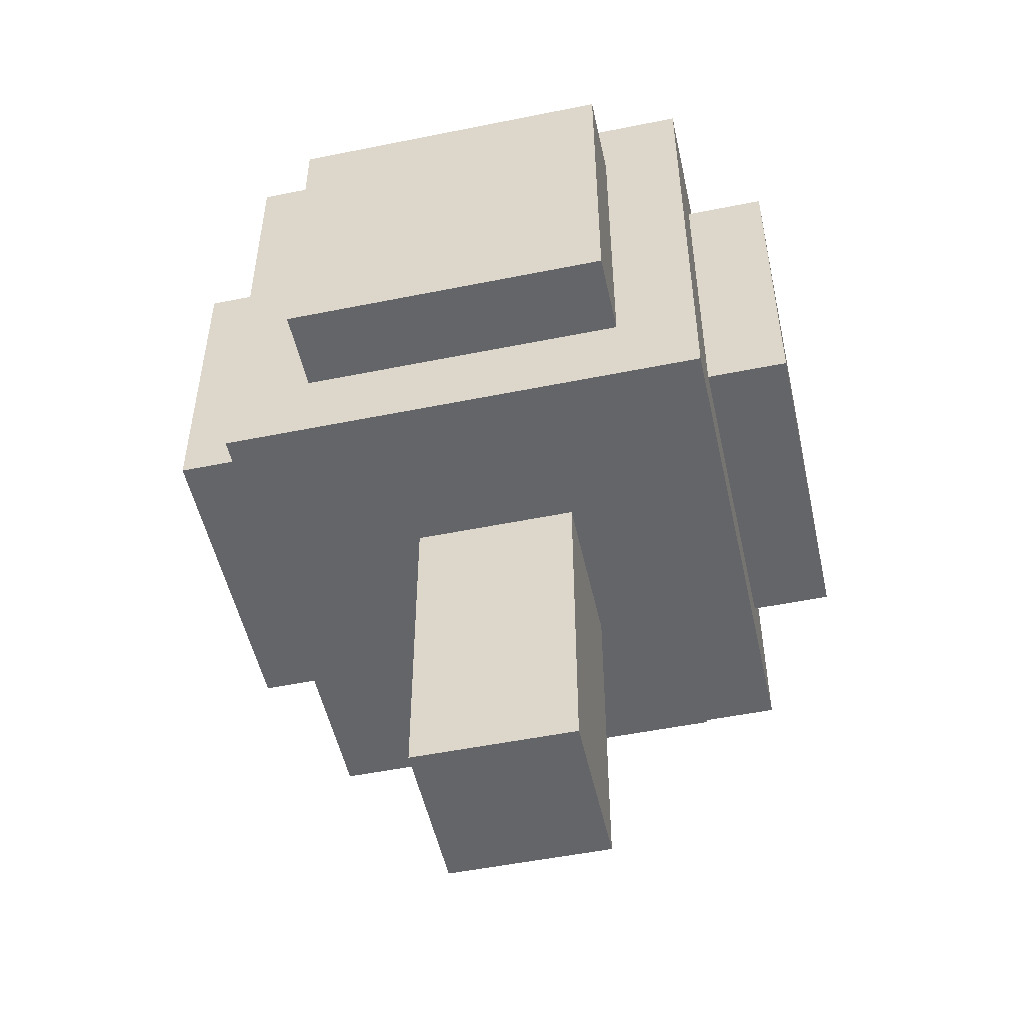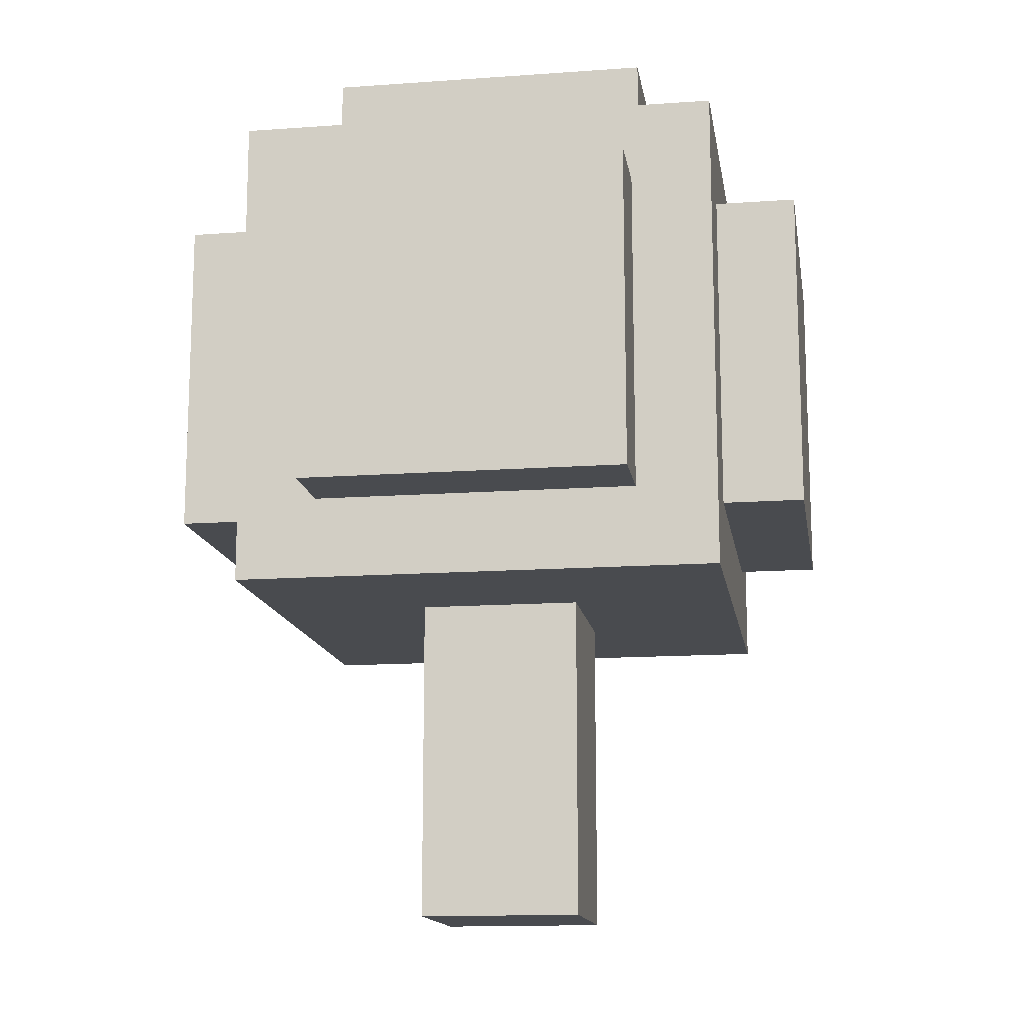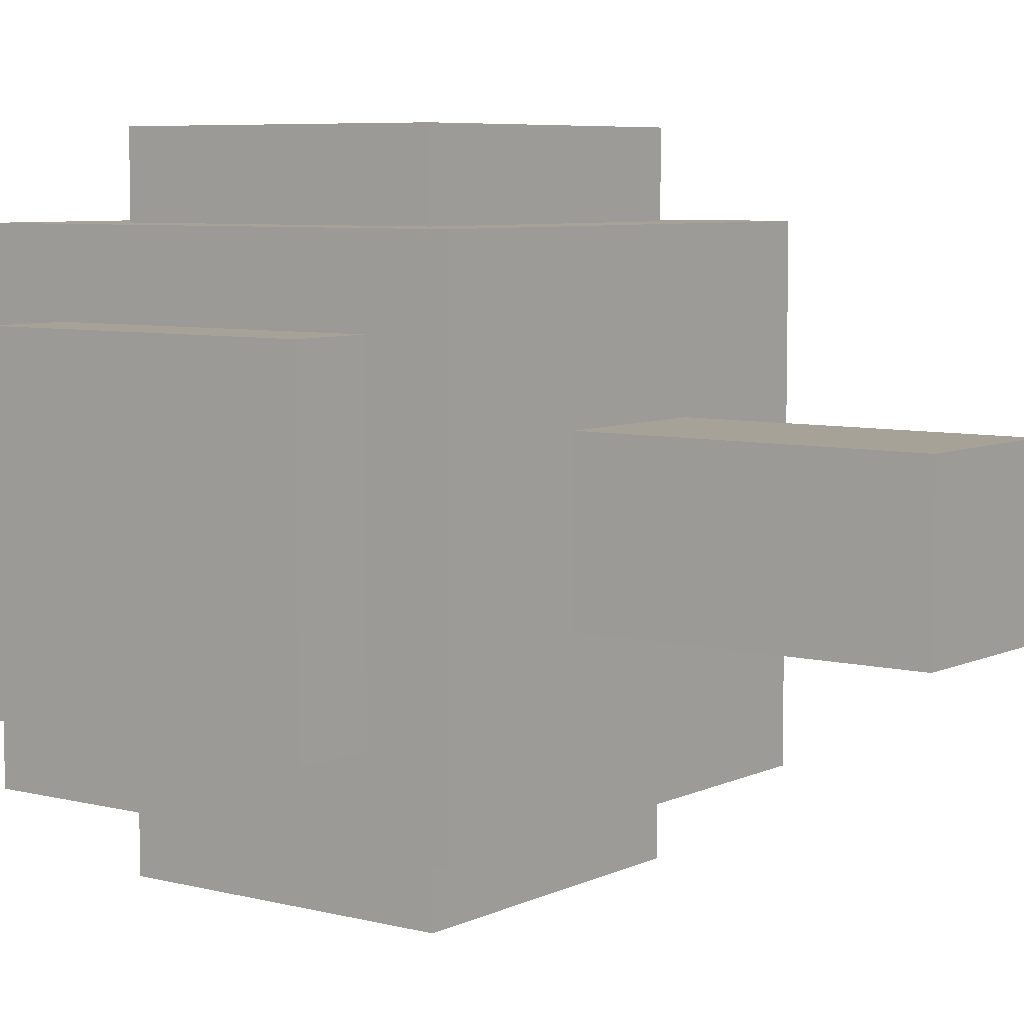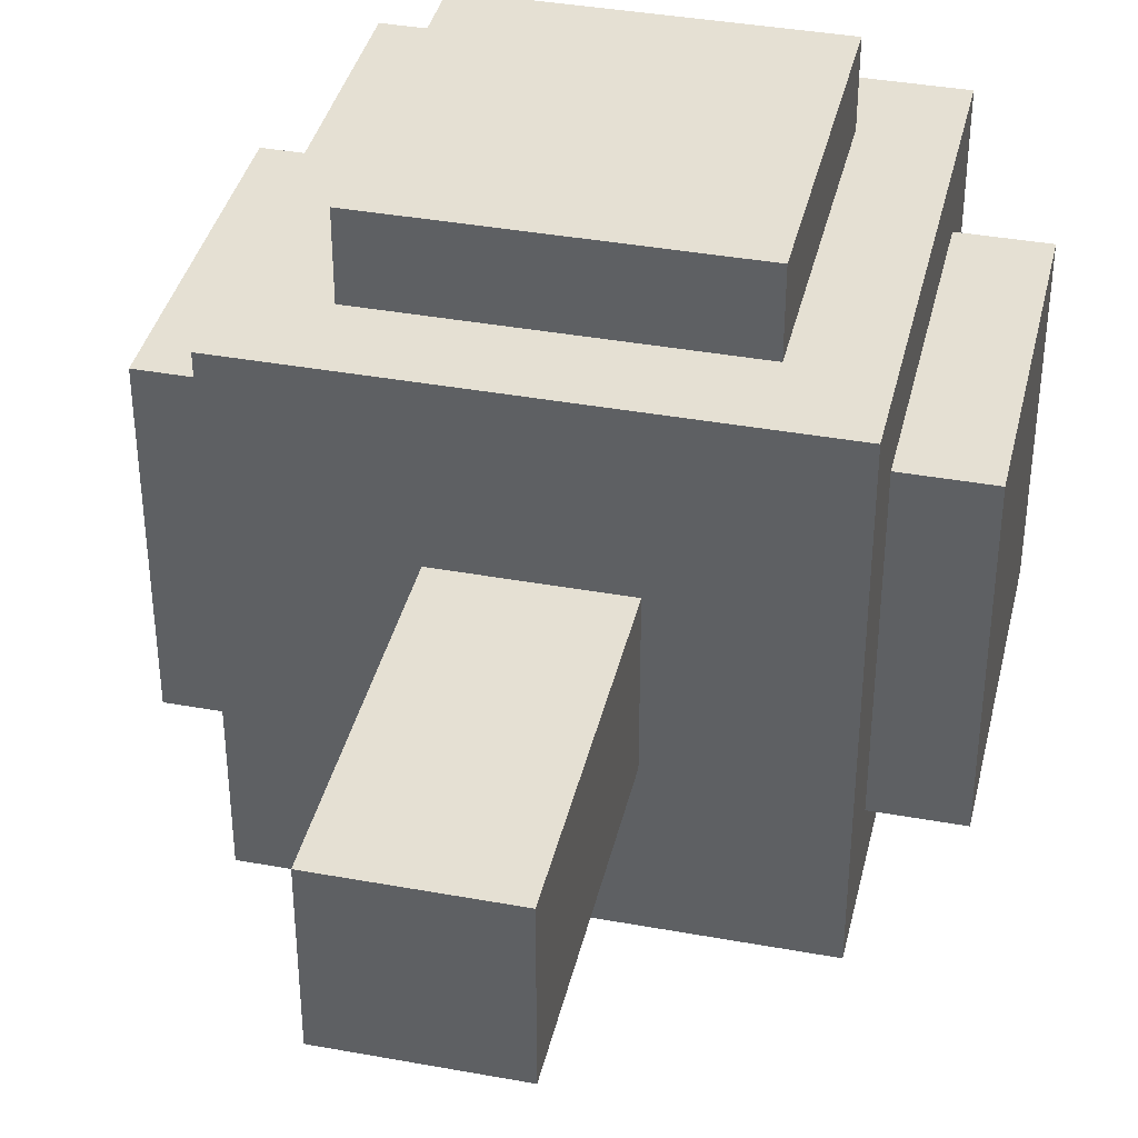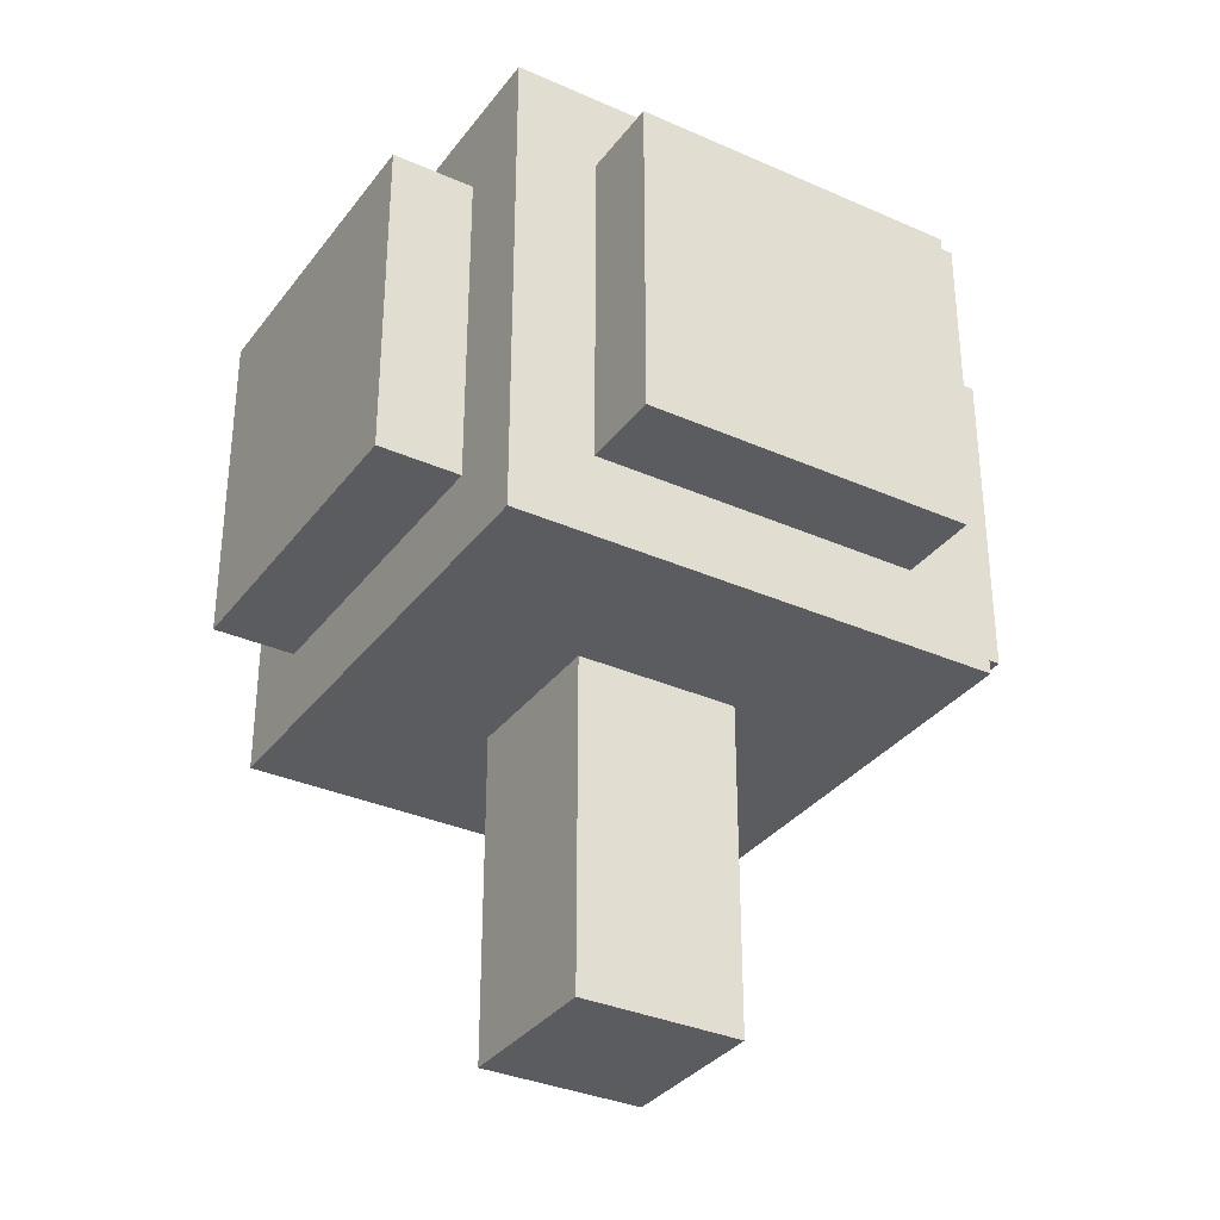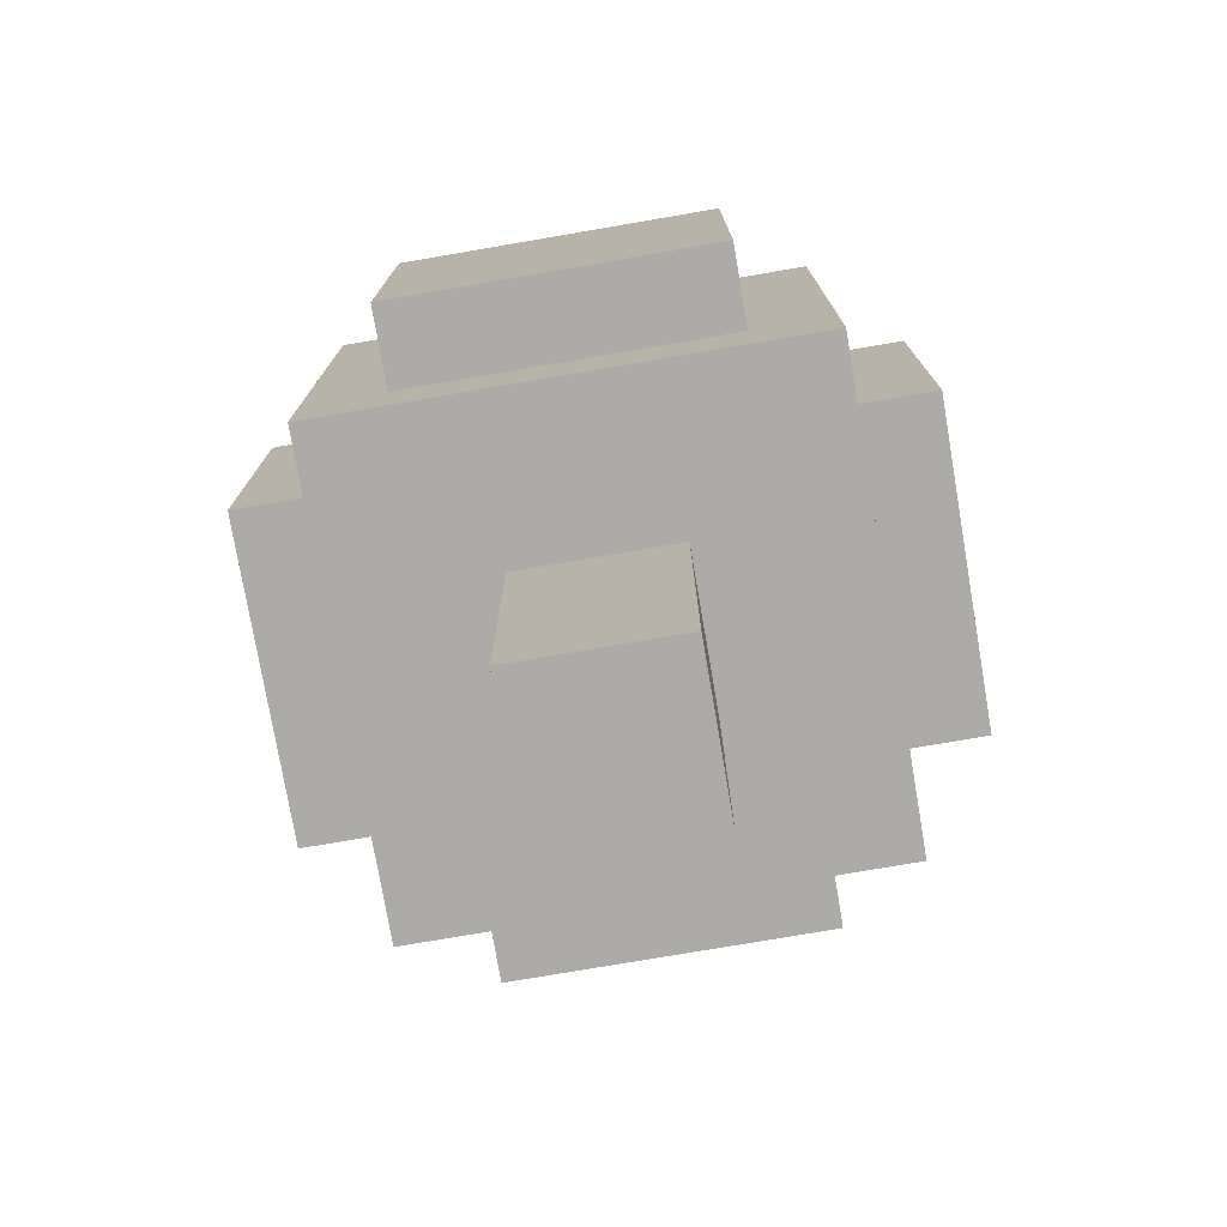
<metadata>
{"format":"obj","ext":"obj","renderer":"f3d","projection":"perspective","resolution":1024,"background":"white","views":[{"elev":-51.5,"azim":12.4,"up":"+Y"},{"elev":-14.2,"azim":99.0,"up":"+Y"},{"elev":6.6,"azim":-53.3,"up":"+Z"},{"elev":38.2,"azim":13.0,"up":"+Z"},{"elev":-33.6,"azim":-121.2,"up":"+Y"},{"elev":-76.5,"azim":-80.3,"up":"+Y"}]}
</metadata>
<code>
g tree06
v -3 5 2
v -3 5 -2
v -3 9 2
v -3 9 -2
v -2 4 3
v -2 4 -3
v -2 5 2
v -2 5 -2
v -2 9 2
v -2 9 -2
v -2 10 3
v -2 10 -3
v -1 5 4
v -1 5 3
v -1 5 -3
v -1 5 -4
v -1 9 4
v -1 9 3
v -1 9 -3
v -1 9 -4
v -1 10 2
v -1 10 -2
v -1 11 2
v -1 11 -2
v 0 0 1
v 0 0 -1
v 0 4 1
v 0 4 -1
v 2 0 1
v 2 0 -1
v 2 4 1
v 2 4 -1
v 3 5 4
v 3 5 3
v 3 5 -3
v 3 5 -4
v 3 9 4
v 3 9 3
v 3 9 -3
v 3 9 -4
v 3 10 2
v 3 10 -2
v 3 11 2
v 3 11 -2
v 4 4 3
v 4 4 -3
v 4 5 2
v 4 5 -2
v 4 9 2
v 4 9 -2
v 4 10 3
v 4 10 -3
v 5 5 2
v 5 5 -2
v 5 9 2
v 5 9 -2
v -1 5 4
v -1 9 4
v 3 5 4
v 3 9 4
v -2 4 3
v -2 10 3
v -1 5 3
v -1 9 3
v 3 5 3
v 3 9 3
v 4 4 3
v 4 10 3
v -3 5 2
v -3 9 2
v -2 5 2
v -2 9 2
v -1 10 2
v -1 11 2
v 3 10 2
v 3 11 2
v 4 5 2
v 4 9 2
v 5 5 2
v 5 9 2
v 0 0 1
v 0 4 1
v 2 0 1
v 2 4 1
v 0 0 -1
v 0 4 -1
v 2 0 -1
v 2 4 -1
v -3 5 -2
v -3 9 -2
v -2 5 -2
v -2 9 -2
v -1 10 -2
v -1 11 -2
v 3 10 -2
v 3 11 -2
v 4 5 -2
v 4 9 -2
v 5 5 -2
v 5 9 -2
v -2 4 -3
v -2 10 -3
v -1 5 -3
v -1 9 -3
v 3 5 -3
v 3 9 -3
v 4 4 -3
v 4 10 -3
v -1 5 -4
v -1 9 -4
v 3 5 -4
v 3 9 -4
v 0 0 1
v 2 0 1
v 0 0 -1
v 2 0 -1
v -2 4 3
v 4 4 3
v 0 4 1
v 2 4 1
v 0 4 -1
v 2 4 -1
v -2 4 -3
v 4 4 -3
v -1 5 4
v 3 5 4
v -1 5 3
v 3 5 3
v -3 5 2
v -2 5 2
v 4 5 2
v 5 5 2
v -3 5 -2
v -2 5 -2
v 4 5 -2
v 5 5 -2
v -1 5 -3
v 3 5 -3
v -1 5 -4
v 3 5 -4
v -1 9 4
v 3 9 4
v -1 9 3
v 3 9 3
v -3 9 2
v -2 9 2
v 4 9 2
v 5 9 2
v -3 9 -2
v -2 9 -2
v 4 9 -2
v 5 9 -2
v -1 9 -3
v 3 9 -3
v -1 9 -4
v 3 9 -4
v -2 10 3
v 4 10 3
v -1 10 2
v 3 10 2
v -1 10 -2
v 3 10 -2
v -2 10 -3
v 4 10 -3
v -1 11 2
v 3 11 2
v -1 11 -2
v 3 11 -2
f 3 2 1
f 4 2 3
f 7 6 5
f 8 6 7
f 9 7 5
f 10 6 8
f 11 9 5
f 11 10 9
f 12 6 10
f 12 10 11
f 17 14 13
f 18 14 17
f 19 16 15
f 20 16 19
f 23 22 21
f 24 22 23
f 27 26 25
f 28 26 27
f 29 30 31
f 31 30 32
f 33 34 37
f 37 34 38
f 35 36 39
f 39 36 40
f 41 42 43
f 43 42 44
f 45 46 47
f 47 46 48
f 45 47 49
f 48 46 50
f 45 49 51
f 49 50 51
f 50 46 52
f 51 50 52
f 53 54 55
f 55 54 56
f 59 58 57
f 60 58 59
f 63 62 61
f 64 62 63
f 65 63 61
f 66 62 64
f 67 65 61
f 67 66 65
f 68 62 66
f 68 66 67
f 71 70 69
f 72 70 71
f 75 74 73
f 76 74 75
f 79 78 77
f 80 78 79
f 83 82 81
f 84 82 83
f 85 86 87
f 87 86 88
f 89 90 91
f 91 90 92
f 93 94 95
f 95 94 96
f 97 98 99
f 99 98 100
f 101 102 103
f 103 102 104
f 101 103 105
f 104 102 106
f 101 105 107
f 105 106 107
f 106 102 108
f 107 106 108
f 109 110 111
f 111 110 112
f 115 114 113
f 116 114 115
f 119 118 117
f 120 118 119
f 121 119 117
f 122 118 120
f 123 121 117
f 123 122 121
f 124 118 122
f 124 122 123
f 127 126 125
f 128 126 127
f 133 130 129
f 134 130 133
f 135 132 131
f 136 132 135
f 139 138 137
f 140 138 139
f 141 142 143
f 143 142 144
f 145 146 149
f 149 146 150
f 147 148 151
f 151 148 152
f 153 154 155
f 155 154 156
f 157 158 159
f 159 158 160
f 157 159 161
f 160 158 162
f 157 161 163
f 161 162 163
f 162 158 164
f 163 162 164
f 165 166 167
f 167 166 168

</code>
